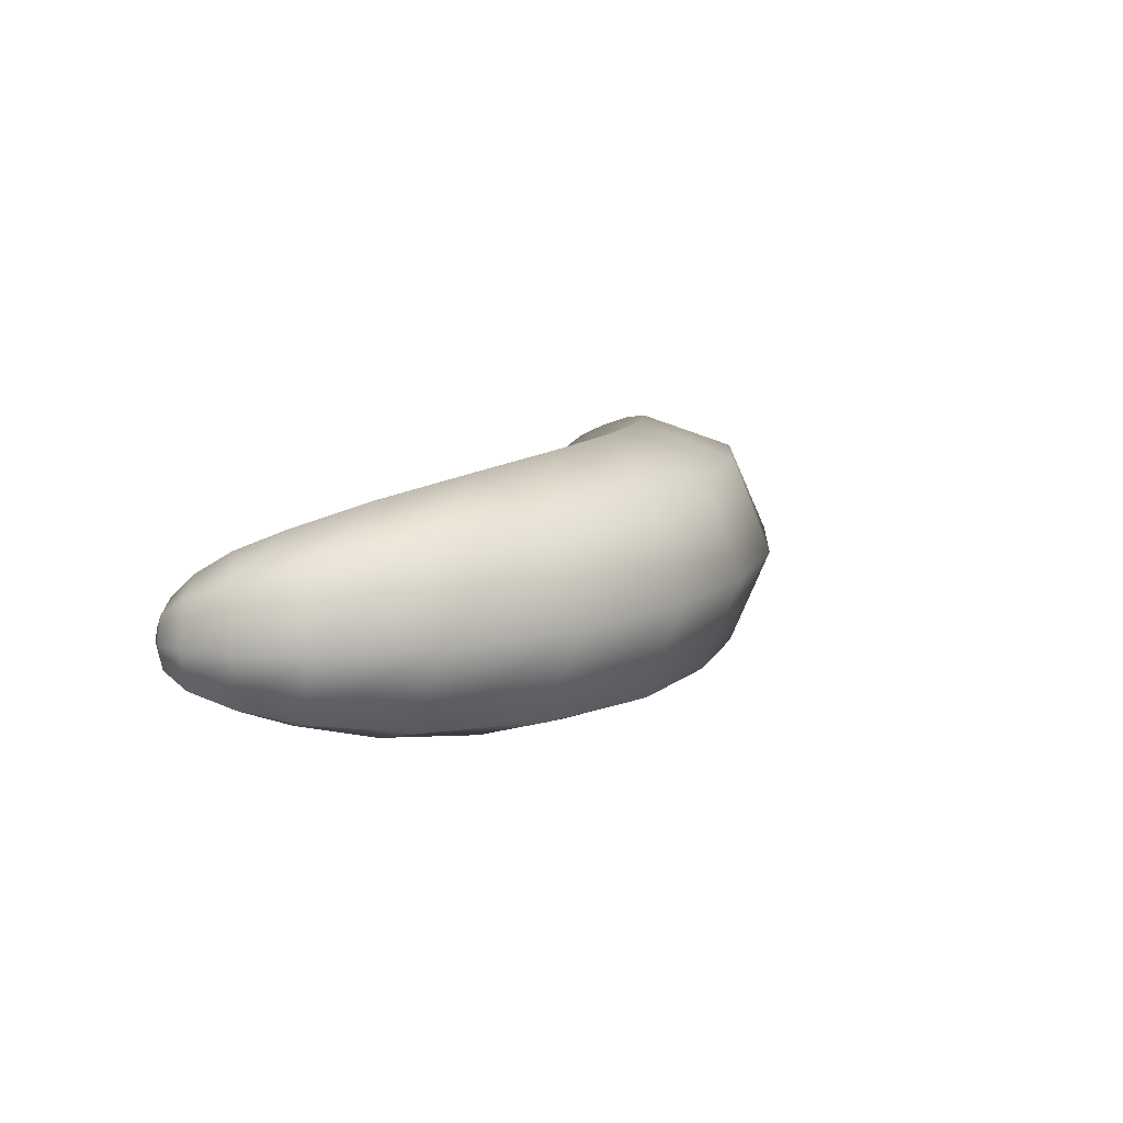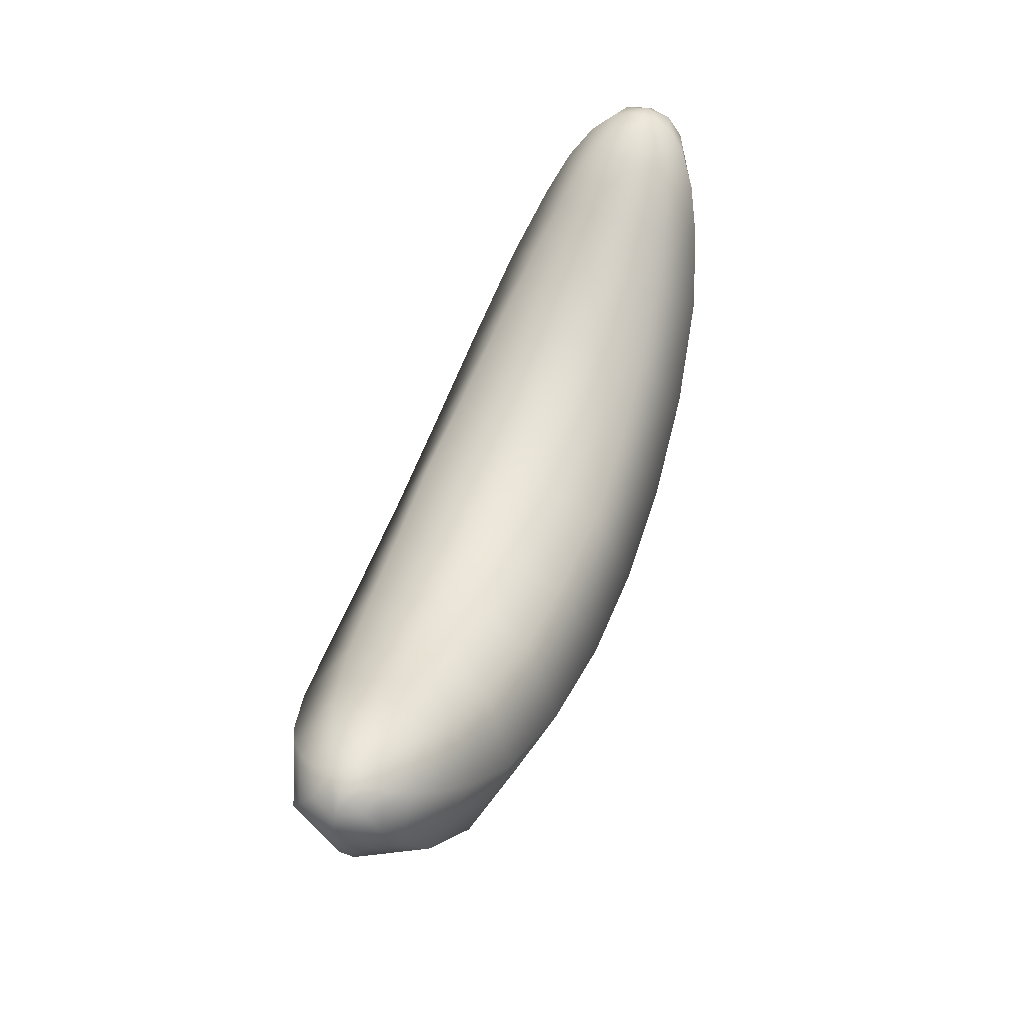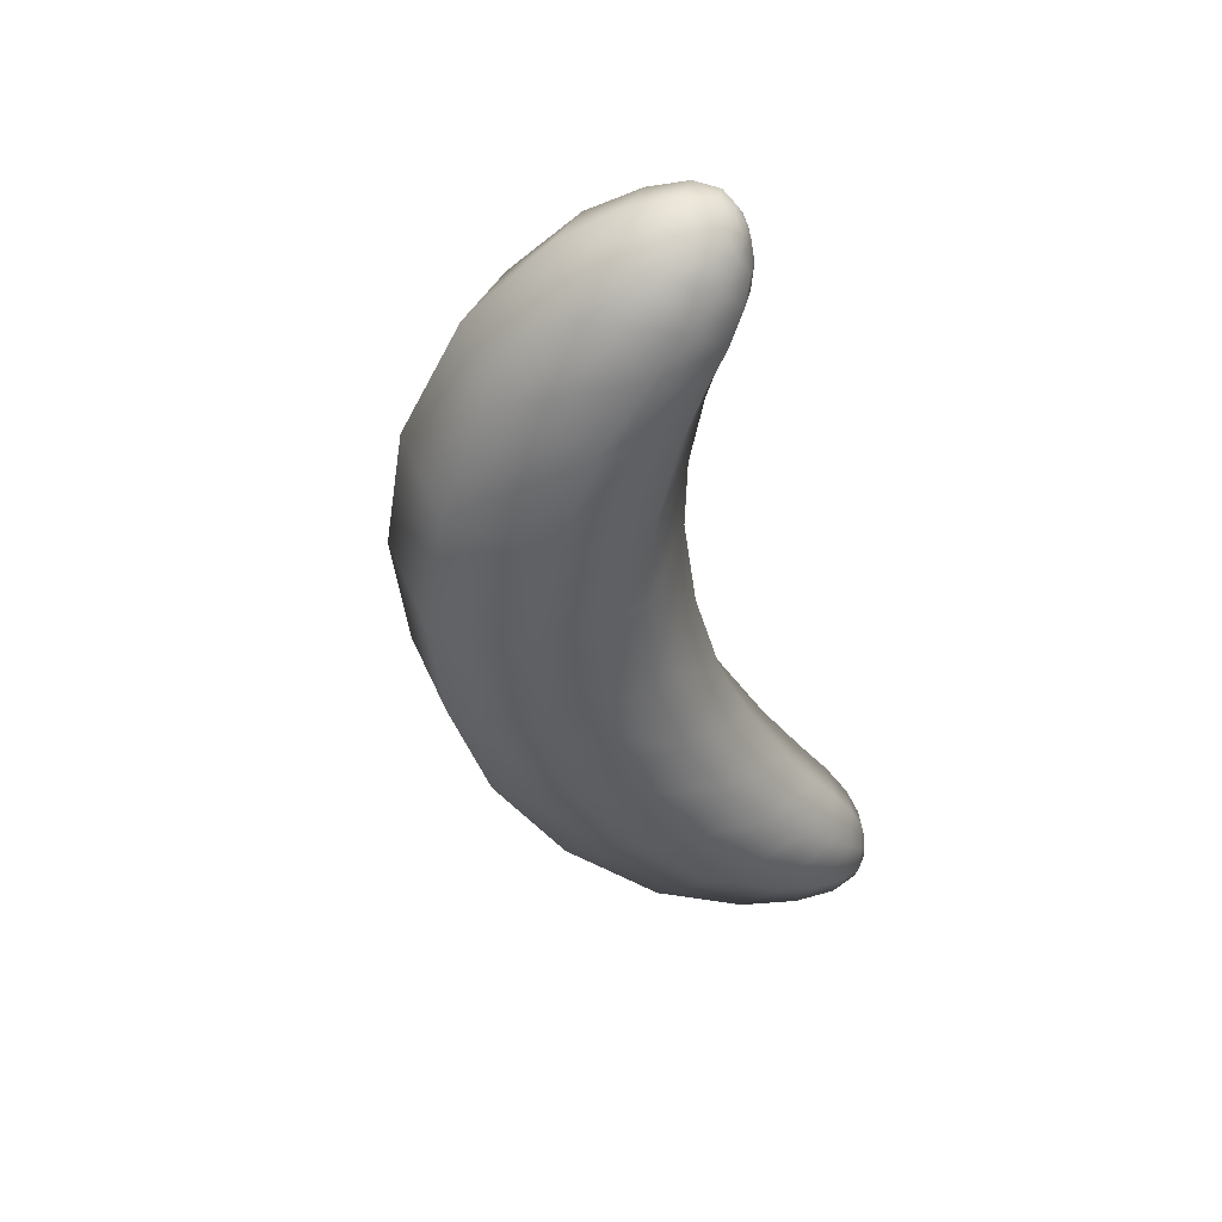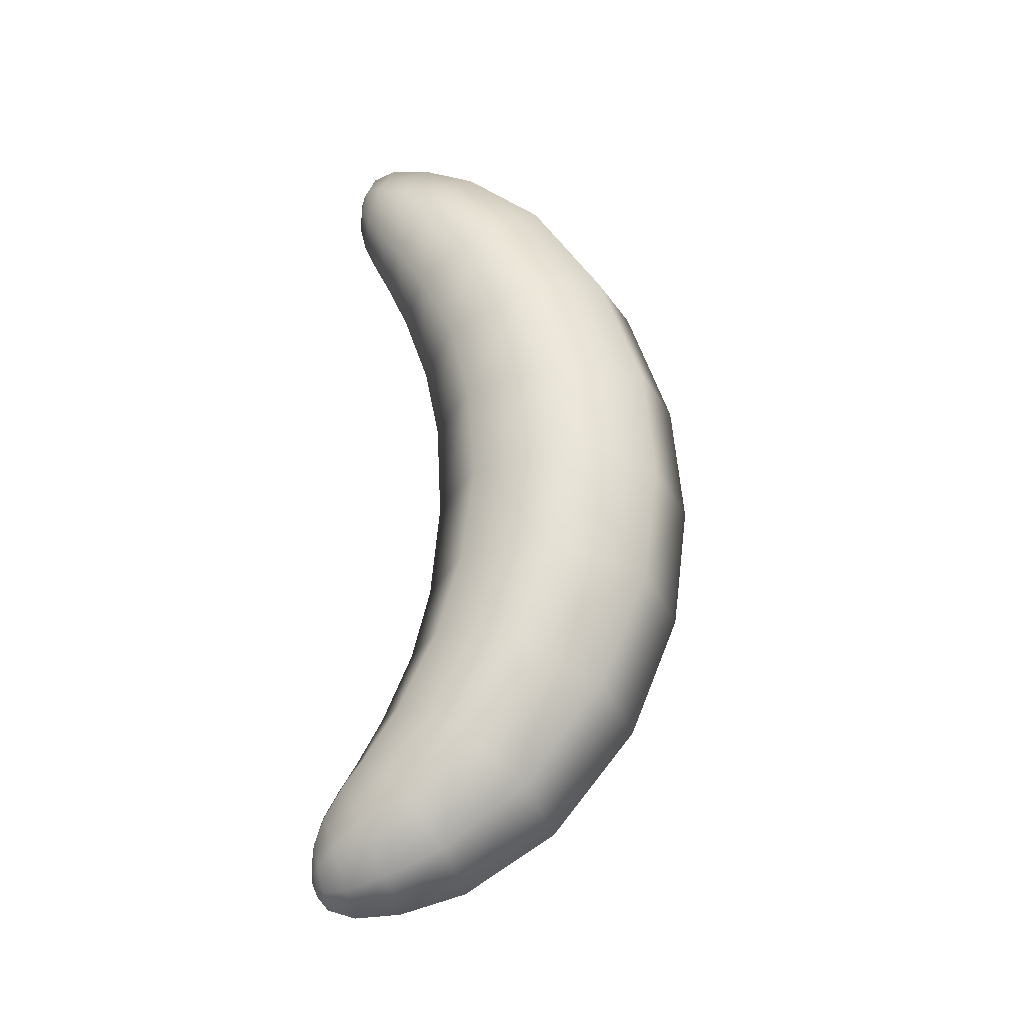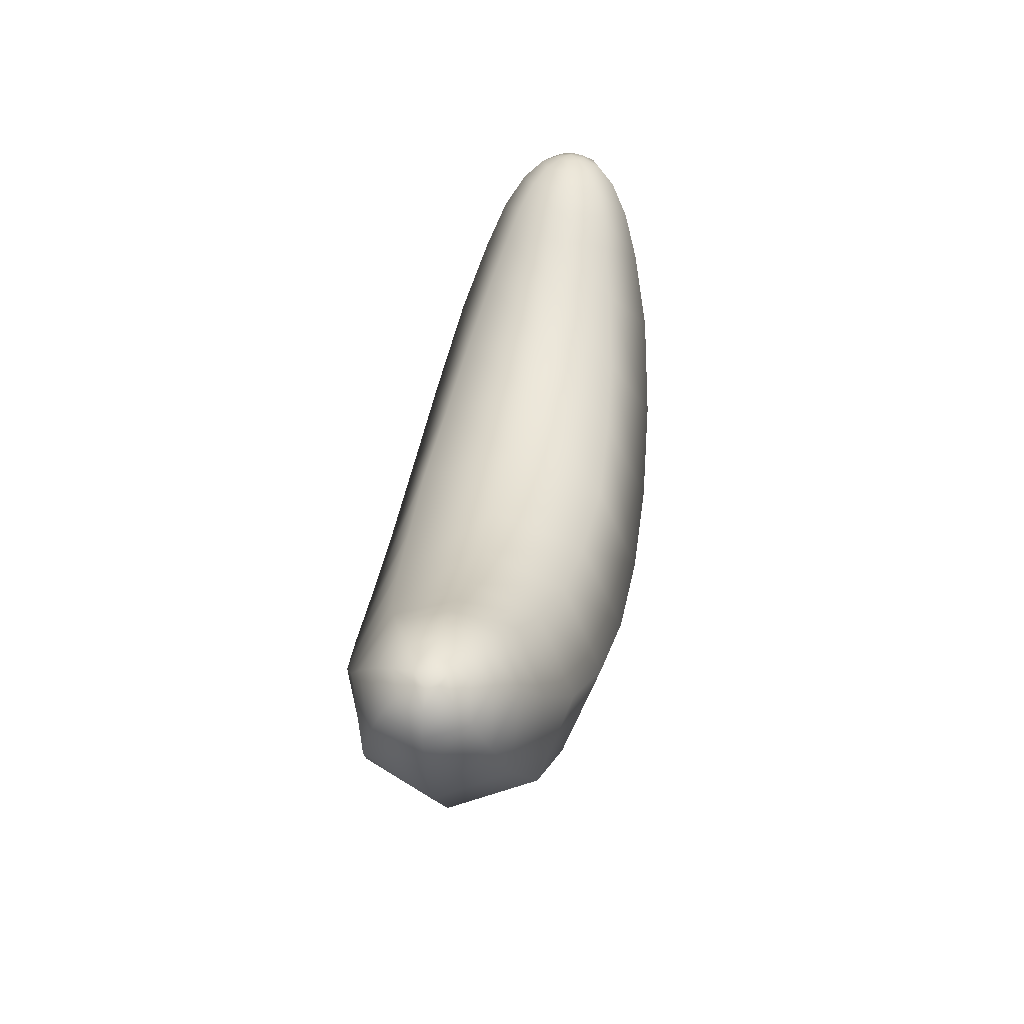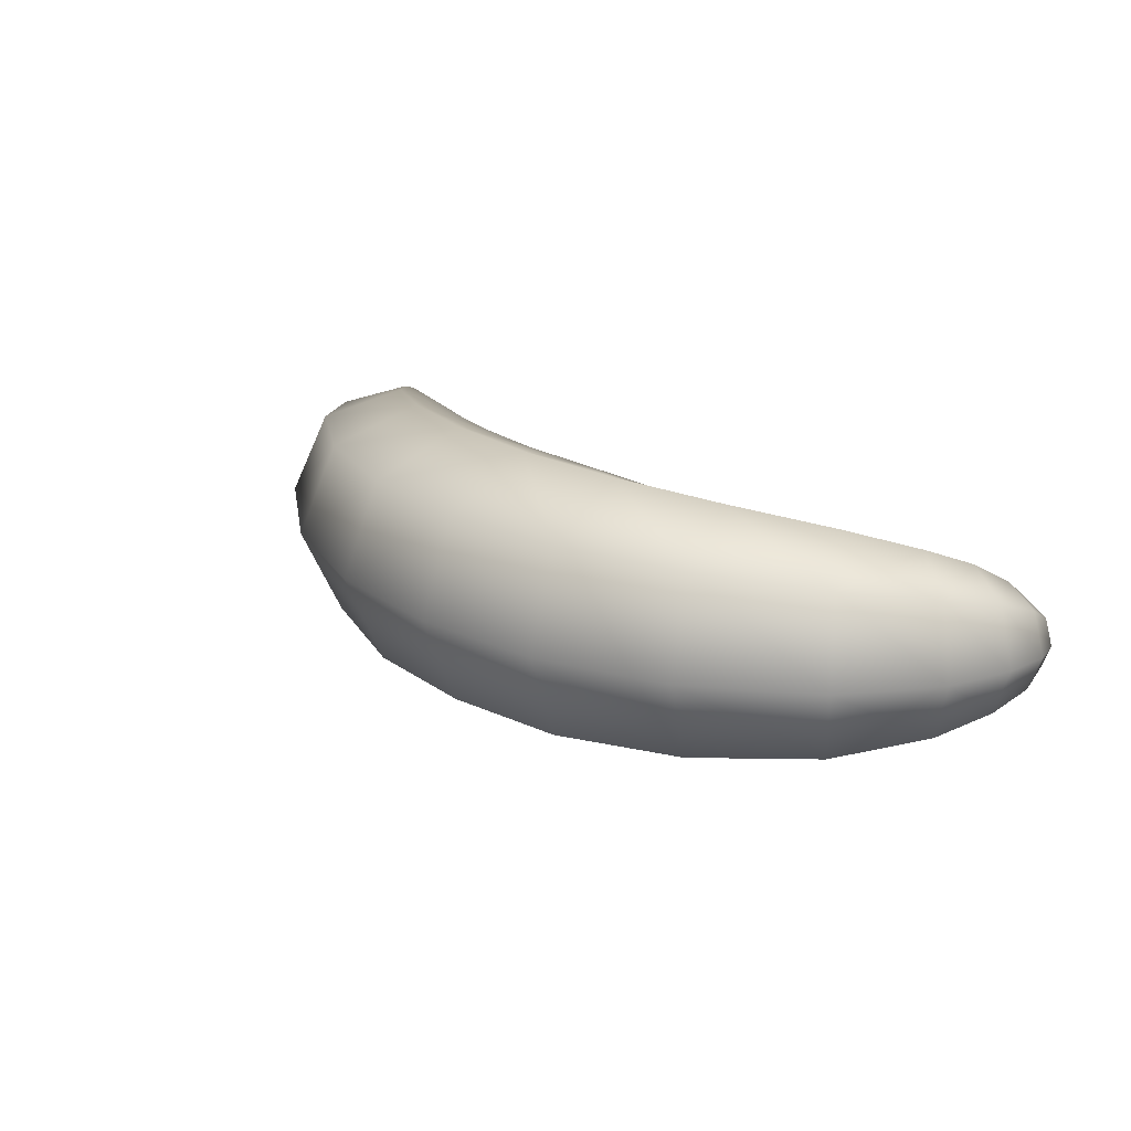
<metadata>
{"format":"obj","ext":"obj","renderer":"f3d","projection":"perspective","resolution":1024,"background":"white","views":[{"elev":11.8,"azim":-66.5,"up":"+Z"},{"elev":57.5,"azim":-70.0,"up":"+Y"},{"elev":-41.1,"azim":101.2,"up":"+Z"},{"elev":61.3,"azim":-88.8,"up":"+Z"},{"elev":41.3,"azim":99.4,"up":"+Y"},{"elev":22.4,"azim":44.5,"up":"+Z"}]}
</metadata>
<code>
g pm0891_00_EyeESkin
v -1.784e-10 0.1211 0.006473
v 0.006154 0.1199 0.001985
v -1.784e-10 0.1192 0.001985
v -0.006154 0.1199 0.001985
v 0.005742 0.1217 0.006468
v 0.01219 0.1221 0.001985
v -0.005742 0.1217 0.006468
v -0.01219 0.1221 0.001985
v -1.784e-10 0.1256 0.008332
v 0.01145 0.1238 0.006281
v 0.01745 0.1259 0.001985
v -0.01145 0.1238 0.006281
v -0.01745 0.1259 0.001985
v 0.004983 0.1262 0.008207
v 0.0164 0.1273 0.005837
v 0.02041 0.13 0.001985
v -0.004983 0.1262 0.008207
v -0.0164 0.1273 0.005837
v -0.02041 0.13 0.001985
v -1.784e-10 0.1301 0.006405
v 0.009867 0.1279 0.007795
v -0.009867 0.1279 0.007795
v -0.01925 0.131 0.005149
v -0.02144 0.133 0.001985
v 0.004709 0.1306 0.006167
v -0.004709 0.1306 0.006167
v -0.01414 0.1305 0.007059
v -0.0204 0.1336 0.00451
v -0.02167 0.1351 0.001985
v -1.784e-10 0.132 0.001985
v 0.004776 0.1323 0.001985
v -0.004776 0.1323 0.001985
v -0.008656 0.1317 0.00582
v -0.008357 0.1331 0.001985
v 0.008656 0.1317 0.00582
v 0.008357 0.1331 0.001985
v -0.01235 0.1334 0.005229
v -0.01179 0.1344 0.001985
v 0.01235 0.1334 0.005229
v 0.01179 0.1344 0.001985
v 0.01414 0.1305 0.007059
v -0.01674 0.1331 0.006121
v -0.01471 0.1349 0.004631
v -0.01409 0.1355 0.001985
v 0.01471 0.1349 0.004631
v 0.01409 0.1355 0.001985
v 0.01674 0.1331 0.006121
v -0.01811 0.1348 0.005341
v -0.01612 0.1359 0.004202
v -0.01552 0.1363 0.001985
v 0.01612 0.1359 0.004202
v 0.01552 0.1363 0.001985
v 0.01925 0.131 0.005149
v 0.02144 0.133 0.001985
v 0.01811 0.1348 0.005341
v 0.0204 0.1336 0.00451
v 0.02167 0.1351 0.001985
v -0.01911 0.1361 0.004456
v 0.01745 0.1367 0.003671
v 0.01685 0.1369 0.001985
v 0.01911 0.1361 0.004456
v 0.02089 0.1354 0.003829
v 0.02131 0.1364 0.001985
v 0.01856 0.1372 0.00308
v 0.01813 0.1373 0.001985
v 0.02084 0.1365 0.003115
v 0.01969 0.1368 0.003533
v 0.02046 0.137 0.002494
v 0.02068 0.1369 0.001985
v 0.01993 0.1371 0.002704
v 0.02 0.1372 0.001985
v 0.0194 0.1372 0.002493
v 0.01918 0.1373 0.001985
v -0.02089 0.1354 0.003829
v -0.02131 0.1364 0.001985
v -0.02084 0.1365 0.003115
v -0.02046 0.137 0.002494
v -0.02068 0.1369 0.001985
v -0.01969 0.1368 0.003533
v -0.01993 0.1371 0.002704
v -0.02 0.1372 0.001985
v -0.01745 0.1367 0.003671
v -0.01685 0.1369 0.001985
v -0.01856 0.1372 0.00308
v -0.01813 0.1373 0.001985
v -0.0194 0.1372 0.002493
v -0.01918 0.1373 0.001985
v -1.784e-10 0.1301 -0.002435
v 0.004776 0.1323 0.001985
v -1.784e-10 0.132 0.001985
v -0.004776 0.1323 0.001985
v 0.004709 0.1306 -0.002197
v 0.008357 0.1331 0.001985
v -0.004709 0.1306 -0.002197
v -0.008357 0.1331 0.001985
v -1.784e-10 0.1256 -0.004361
v 0.008656 0.1317 -0.00185
v 0.01179 0.1344 0.001985
v -0.008656 0.1317 -0.00185
v -0.01179 0.1344 0.001985
v 0.004983 0.1262 -0.004237
v 0.01235 0.1334 -0.001258
v 0.01409 0.1355 0.001985
v -0.004983 0.1262 -0.004237
v -0.01235 0.1334 -0.001258
v -0.01409 0.1355 0.001985
v -1.784e-10 0.1211 -0.002502
v 0.009867 0.1279 -0.003824
v 0.01471 0.1349 -0.0006602
v 0.01552 0.1363 0.001985
v -0.009867 0.1279 -0.003824
v -0.01471 0.1349 -0.0006602
v -0.01552 0.1363 0.001985
v 0.005742 0.1217 -0.002497
v 0.01414 0.1305 -0.003088
v 0.01612 0.1359 -0.0002317
v 0.01685 0.1369 0.001985
v -0.01414 0.1305 -0.003088
v -0.01612 0.1359 -0.0002317
v -0.01685 0.1369 0.001985
v 0.01145 0.1238 -0.002311
v 0.01674 0.1331 -0.00215
v 0.01745 0.1367 0.0002992
v 0.01813 0.1373 0.001985
v -0.01674 0.1331 -0.00215
v -0.01745 0.1367 0.0002992
v -0.01813 0.1373 0.001985
v 0.0164 0.1273 -0.001867
v 0.01811 0.1348 -0.001371
v 0.01856 0.1372 0.00089
v 0.01918 0.1373 0.001985
v -0.01811 0.1348 -0.001371
v -0.01856 0.1372 0.00089
v -0.01918 0.1373 0.001985
v 0.01925 0.131 -0.001179
v 0.01911 0.1361 -0.0004853
v 0.0194 0.1372 0.001478
v 0.02 0.1372 0.001985
v 0.01969 0.1368 0.0004374
v 0.01993 0.1371 0.001266
v 0.02068 0.1369 0.001985
v 0.0204 0.1336 -0.0005399
v 0.02089 0.1354 0.0001419
v 0.02046 0.137 0.001477
v 0.02131 0.1364 0.001985
v 0.02084 0.1365 0.0008553
v 0.02167 0.1351 0.001985
v 0.02144 0.133 0.001985
v 0.02041 0.13 0.001985
v 0.01745 0.1259 0.001985
v 0.01219 0.1221 0.001985
v 0.006154 0.1199 0.001985
v -1.784e-10 0.1192 0.001985
v -0.005742 0.1217 -0.002497
v -0.006154 0.1199 0.001985
v -0.01145 0.1238 -0.002311
v -0.01219 0.1221 0.001985
v -0.0164 0.1273 -0.001867
v -0.01745 0.1259 0.001985
v -0.01925 0.131 -0.001179
v -0.02041 0.13 0.001985
v -0.0204 0.1336 -0.0005399
v -0.02144 0.133 0.001985
v -0.01911 0.1361 -0.0004853
v -0.02089 0.1354 0.0001419
v -0.02167 0.1351 0.001985
v -0.01969 0.1368 0.0004374
v -0.02084 0.1365 0.0008553
v -0.02131 0.1364 0.001985
v -0.0194 0.1372 0.001478
v -0.02 0.1372 0.001985
v -0.01993 0.1371 0.001266
v -0.02068 0.1369 0.001985
v -0.02046 0.137 0.001477
g pm0891_00_EyeESkin_0
f 3 2 1
f 4 3 1
f 2 5 1
f 2 6 5
f 7 4 1
f 8 4 7
f 1 5 9
f 7 1 9
f 6 10 5
f 6 11 10
f 12 8 7
f 13 8 12
f 5 14 9
f 5 10 14
f 11 15 10
f 11 16 15
f 17 7 9
f 12 7 17
f 18 13 12
f 19 13 18
f 9 14 20
f 17 9 20
f 10 21 14
f 10 15 21
f 22 12 17
f 18 12 22
f 23 19 18
f 24 19 23
f 14 25 20
f 14 21 25
f 26 17 20
f 22 17 26
f 27 18 22
f 23 18 27
f 28 24 23
f 29 24 28
f 20 25 30
f 26 20 30
f 25 31 30
f 32 26 30
f 33 22 26
f 33 26 32
f 27 22 33
f 34 33 32
f 25 35 31
f 35 36 31
f 21 35 25
f 37 33 34
f 37 27 33
f 38 37 34
f 35 39 36
f 39 40 36
f 21 41 35
f 41 39 35
f 15 41 21
f 42 27 37
f 42 23 27
f 28 23 42
f 43 37 38
f 43 42 37
f 44 43 38
f 39 45 40
f 45 46 40
f 41 47 39
f 47 41 15
f 47 45 39
f 48 42 43
f 48 28 42
f 49 43 44
f 49 48 43
f 50 49 44
f 45 51 46
f 51 52 46
f 53 47 15
f 16 53 15
f 16 54 53
f 47 55 45
f 55 47 53
f 55 51 45
f 54 56 53
f 56 55 53
f 54 57 56
f 58 48 49
f 48 58 28
f 51 59 52
f 59 60 52
f 55 61 51
f 61 55 56
f 61 59 51
f 57 62 56
f 62 61 56
f 57 63 62
f 59 64 60
f 64 65 60
f 62 66 61
f 63 66 62
f 61 67 59
f 66 67 61
f 67 64 59
f 68 66 63
f 66 68 67
f 69 68 63
f 68 70 67
f 68 69 70
f 67 70 64
f 69 71 70
f 64 72 65
f 70 72 64
f 70 71 72
f 72 73 65
f 71 73 72
f 58 74 28
f 74 29 28
f 75 29 74
f 76 75 74
f 76 74 58
f 76 77 75
f 77 78 75
f 79 76 58
f 77 76 79
f 78 77 80
f 80 77 79
f 81 78 80
f 79 58 82
f 82 58 49
f 82 49 50
f 83 82 50
f 84 79 82
f 84 82 83
f 80 79 84
f 85 84 83
f 81 80 86
f 86 80 84
f 86 84 85
f 87 81 86
f 87 86 85
f 90 89 88
f 91 90 88
f 89 92 88
f 89 93 92
f 94 91 88
f 95 91 94
f 88 92 96
f 94 88 96
f 93 97 92
f 93 98 97
f 99 95 94
f 100 95 99
f 92 101 96
f 92 97 101
f 98 102 97
f 98 103 102
f 104 94 96
f 99 94 104
f 105 100 99
f 106 100 105
f 96 101 107
f 104 96 107
f 97 108 101
f 97 102 108
f 103 109 102
f 103 110 109
f 111 99 104
f 105 99 111
f 112 106 105
f 113 106 112
f 101 114 107
f 101 108 114
f 102 115 108
f 102 109 115
f 110 116 109
f 110 117 116
f 118 105 111
f 112 105 118
f 119 113 112
f 120 113 119
f 108 121 114
f 108 115 121
f 109 122 115
f 109 116 122
f 117 123 116
f 117 124 123
f 125 112 118
f 119 112 125
f 126 120 119
f 127 120 126
f 115 128 121
f 115 122 128
f 116 129 122
f 116 123 129
f 124 130 123
f 124 131 130
f 132 119 125
f 126 119 132
f 133 127 126
f 134 127 133
f 122 135 128
f 122 129 135
f 123 136 129
f 123 130 136
f 131 137 130
f 137 131 138
f 130 137 139
f 130 139 136
f 140 137 138
f 137 140 139
f 140 138 141
f 129 136 142
f 129 142 135
f 136 139 143
f 136 143 142
f 144 140 141
f 144 141 145
f 139 140 146
f 140 144 146
f 146 144 145
f 139 146 143
f 146 145 147
f 143 146 147
f 143 147 148
f 142 143 148
f 142 148 149
f 135 142 149
f 135 149 150
f 128 135 150
f 128 150 151
f 121 128 151
f 121 151 152
f 114 121 152
f 114 152 153
f 107 114 153
f 154 107 153
f 154 104 107
f 155 154 153
f 111 104 154
f 156 154 155
f 156 111 154
f 157 156 155
f 118 111 156
f 158 156 157
f 158 118 156
f 159 158 157
f 125 118 158
f 160 158 159
f 160 125 158
f 161 160 159
f 132 125 160
f 162 160 161
f 162 132 160
f 163 162 161
f 164 132 162
f 164 126 132
f 133 126 164
f 165 162 163
f 165 164 162
f 166 165 163
f 167 133 164
f 167 164 165
f 168 165 166
f 168 167 165
f 169 168 166
f 170 133 167
f 170 134 133
f 134 170 171
f 172 170 167
f 170 172 171
f 172 167 168
f 171 172 173
f 174 168 169
f 173 174 169
f 174 172 168
f 172 174 173

</code>
